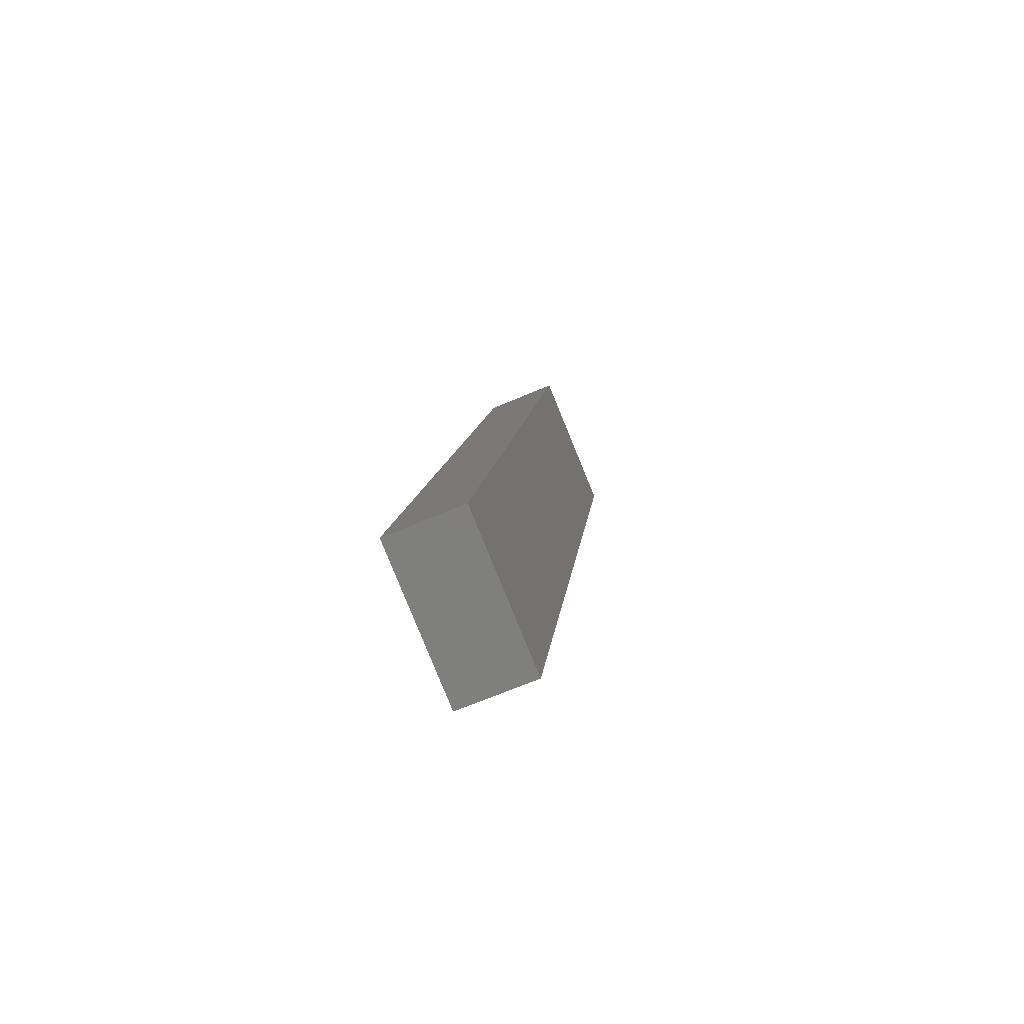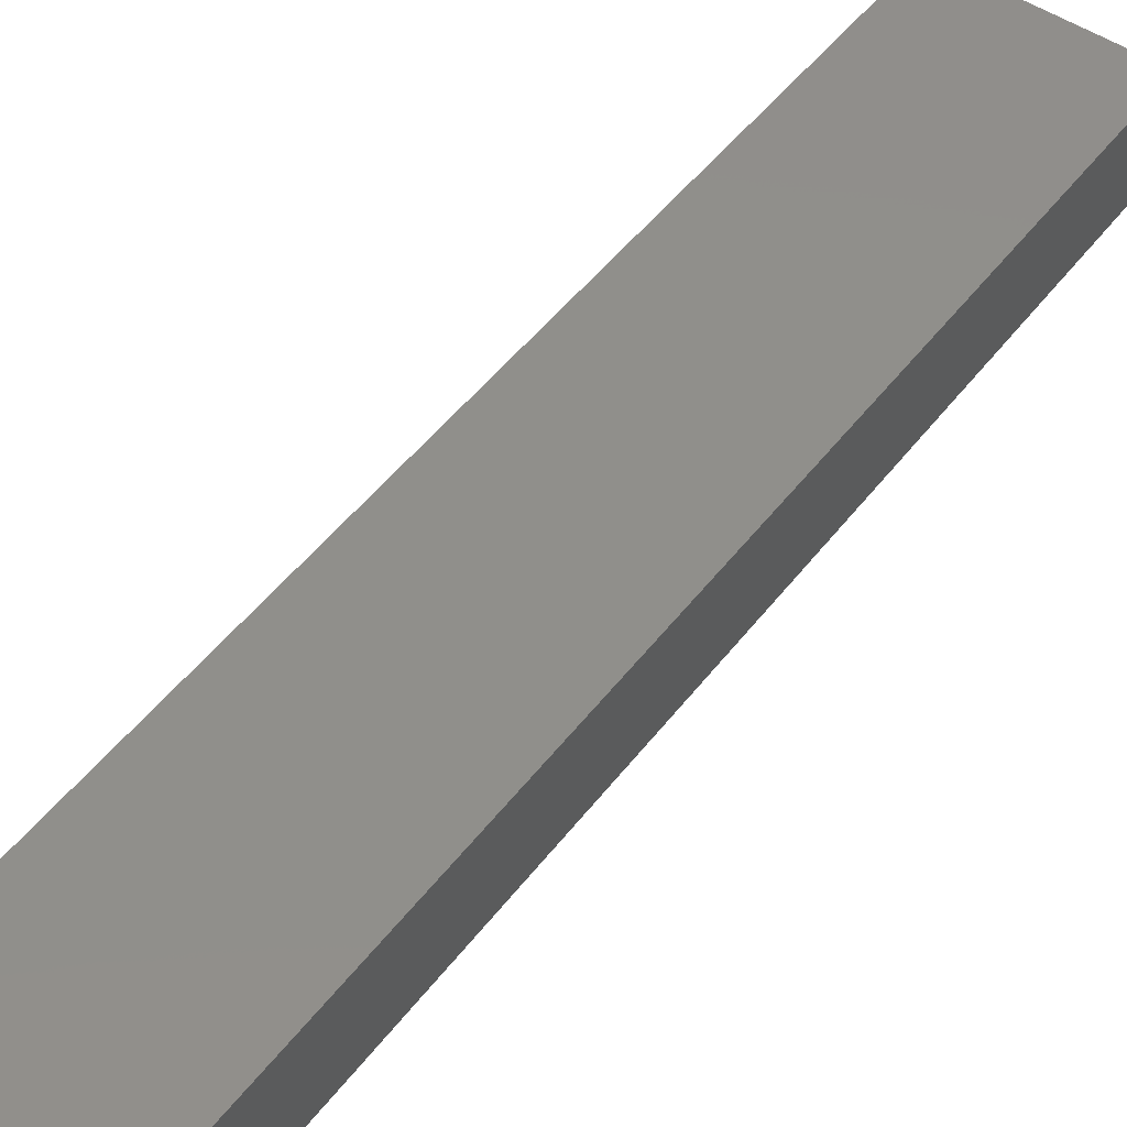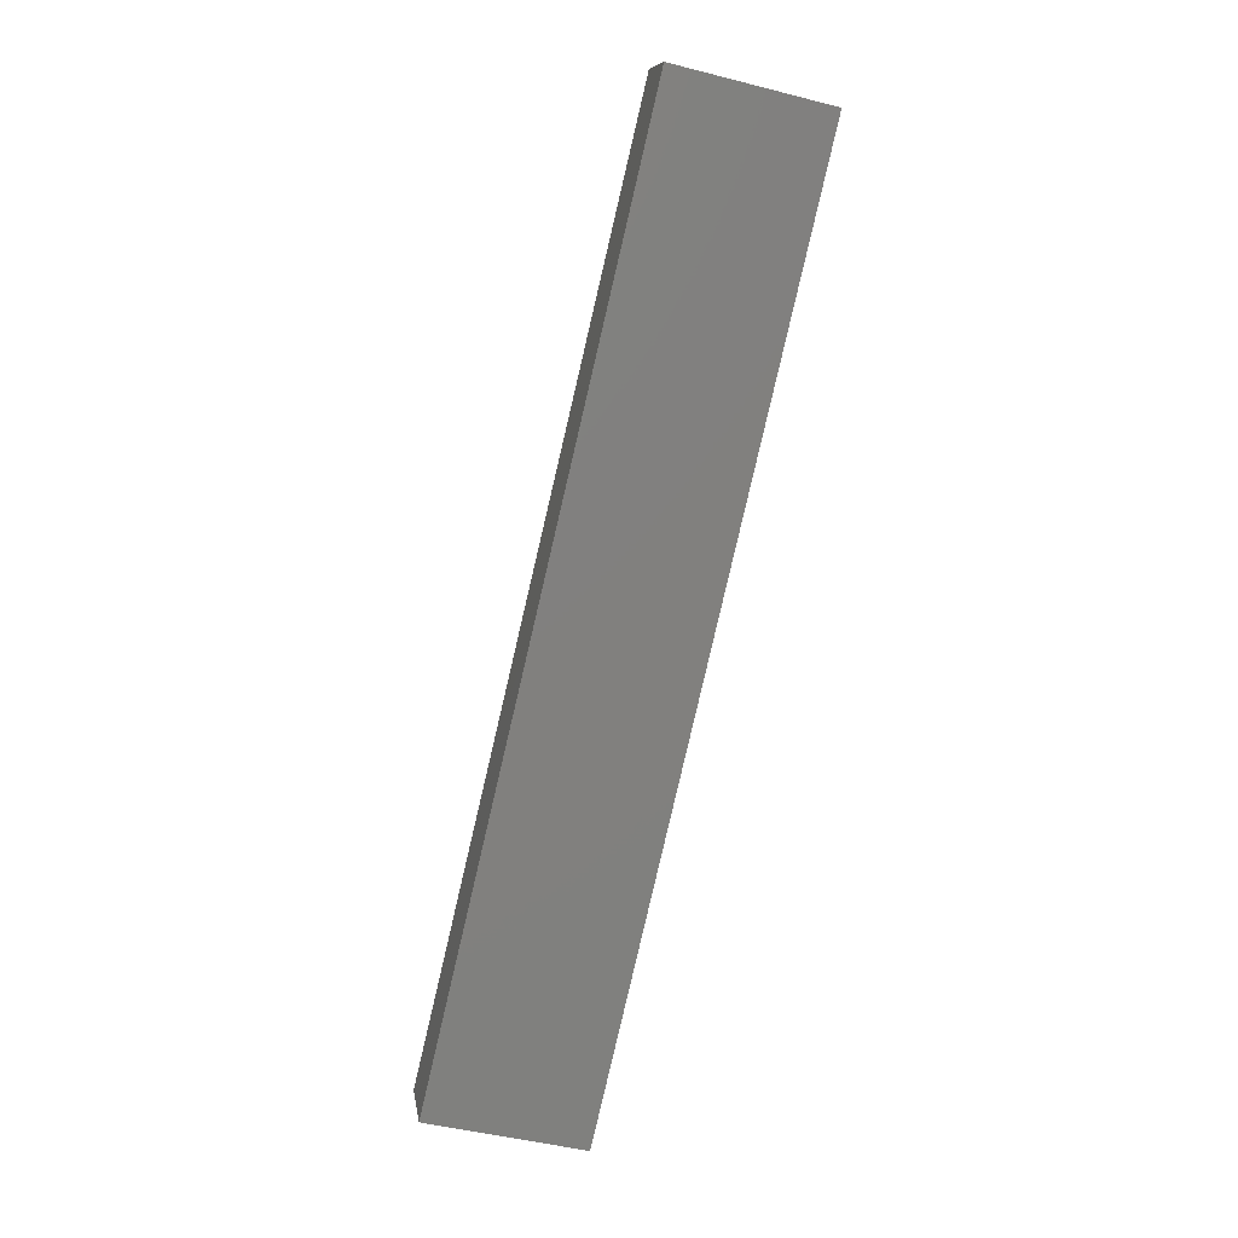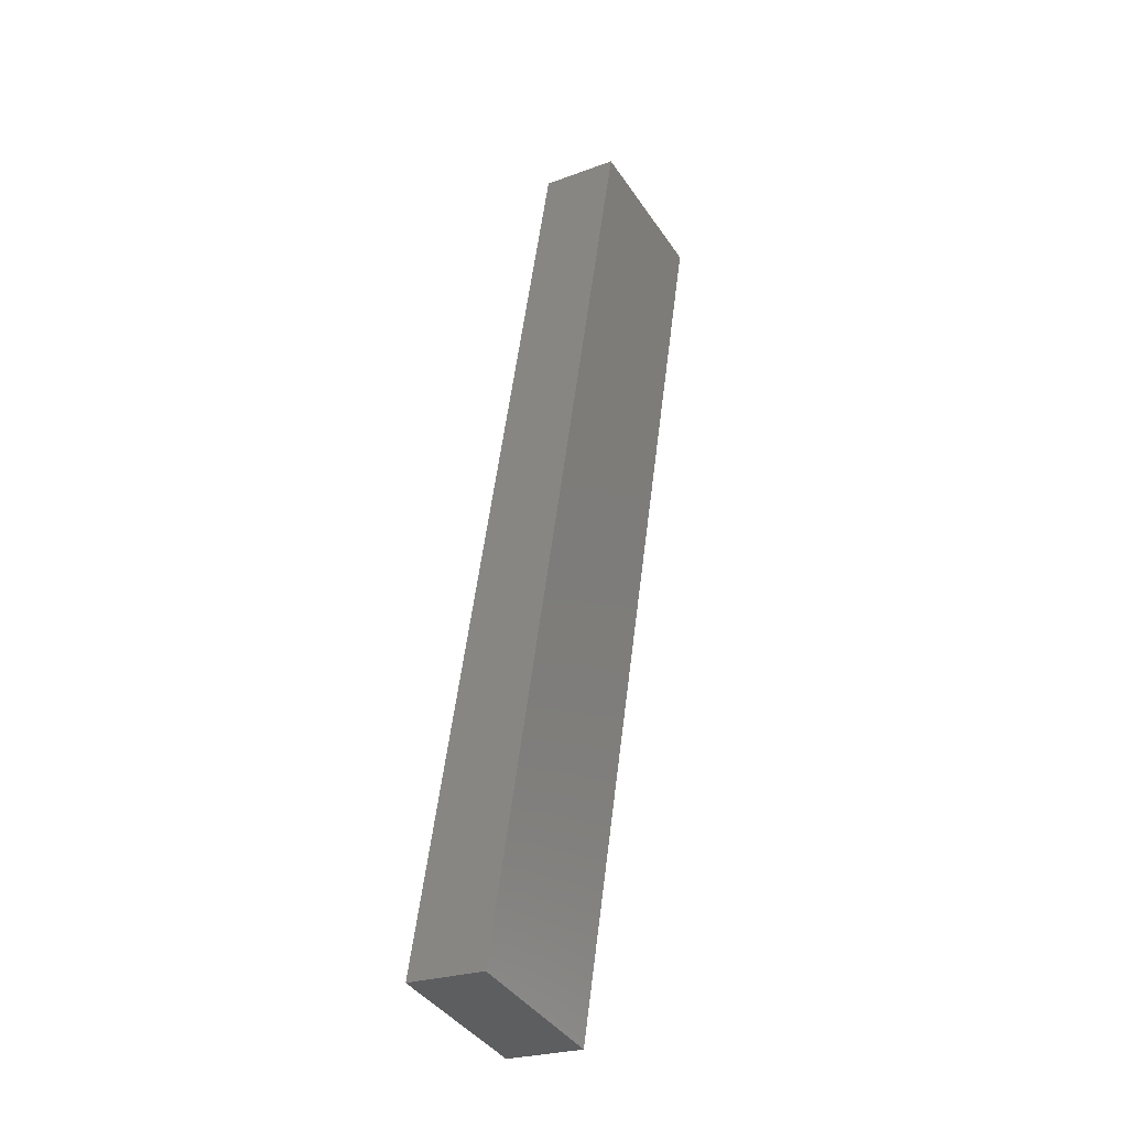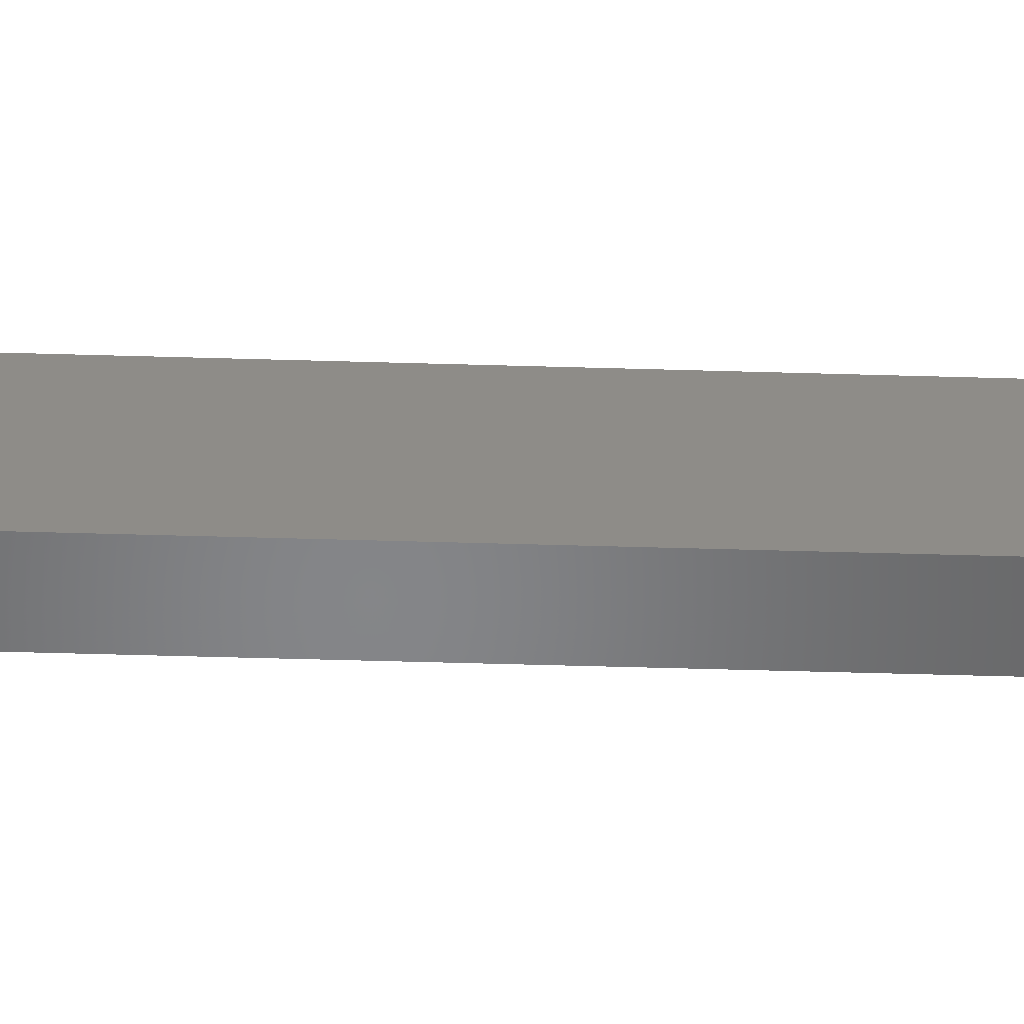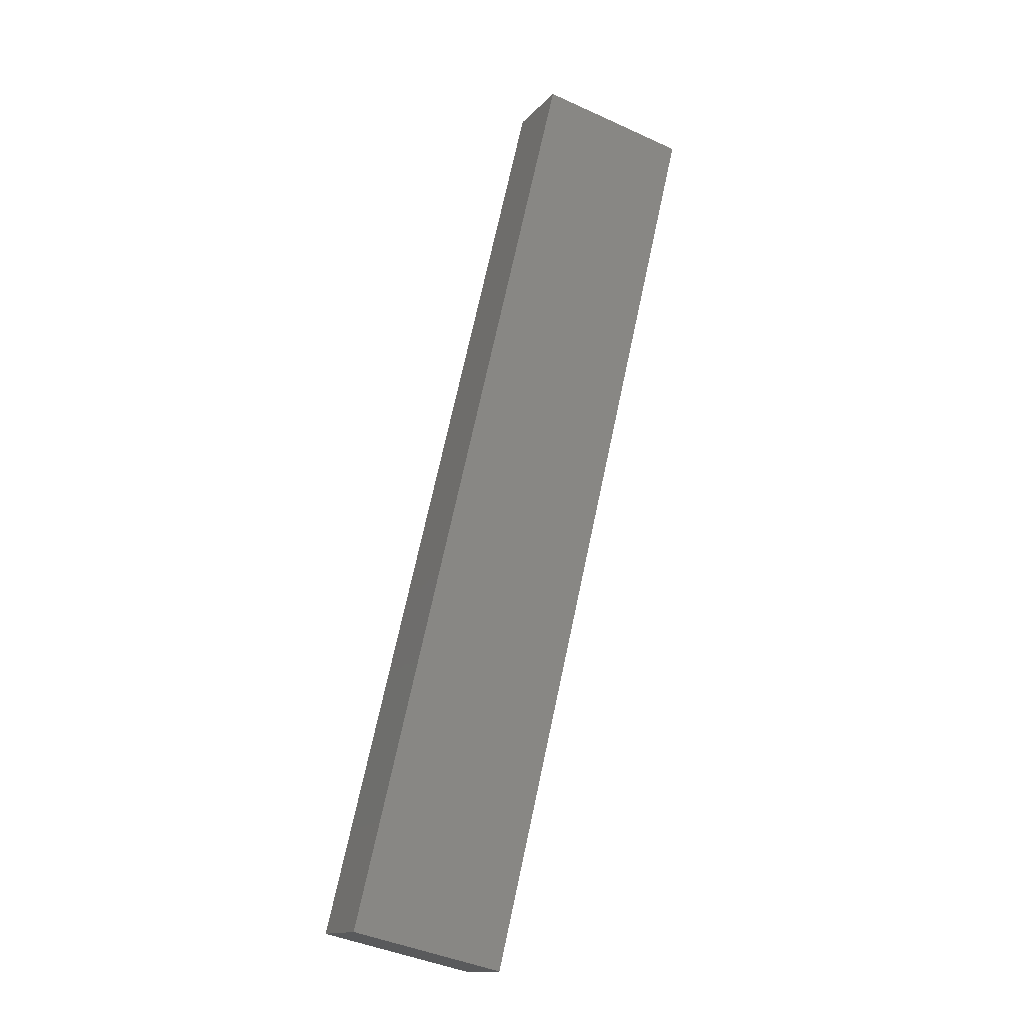
<metadata>
{"format":"stl","ext":"stl","renderer":"f3d","projection":"perspective","resolution":1024,"background":"white","views":[{"elev":-68.0,"azim":-60.4,"up":"+Z"},{"elev":41.8,"azim":-133.4,"up":"+Y"},{"elev":9.1,"azim":-1.9,"up":"+Z"},{"elev":-24.6,"azim":-52.0,"up":"+Z"},{"elev":43.6,"azim":103.7,"up":"+Y"},{"elev":-14.1,"azim":-18.6,"up":"+Z"}]}
</metadata>
<code>
# stl→obj: 8 verts, 12 faces
v 8864 1032 5359
v 8865 1019 5359
v 8829 1028 5213
v 8831 1015 5213
v 8805 1025 5219
v 8806 1012 5219
v 8839 1029 5365
v 8841 1016 5365
f 1 2 3
f 3 2 4
f 5 3 6
f 6 3 4
f 5 7 3
f 3 7 1
f 7 8 1
f 1 8 2
f 2 8 4
f 4 8 6
f 6 8 5
f 5 8 7

</code>
